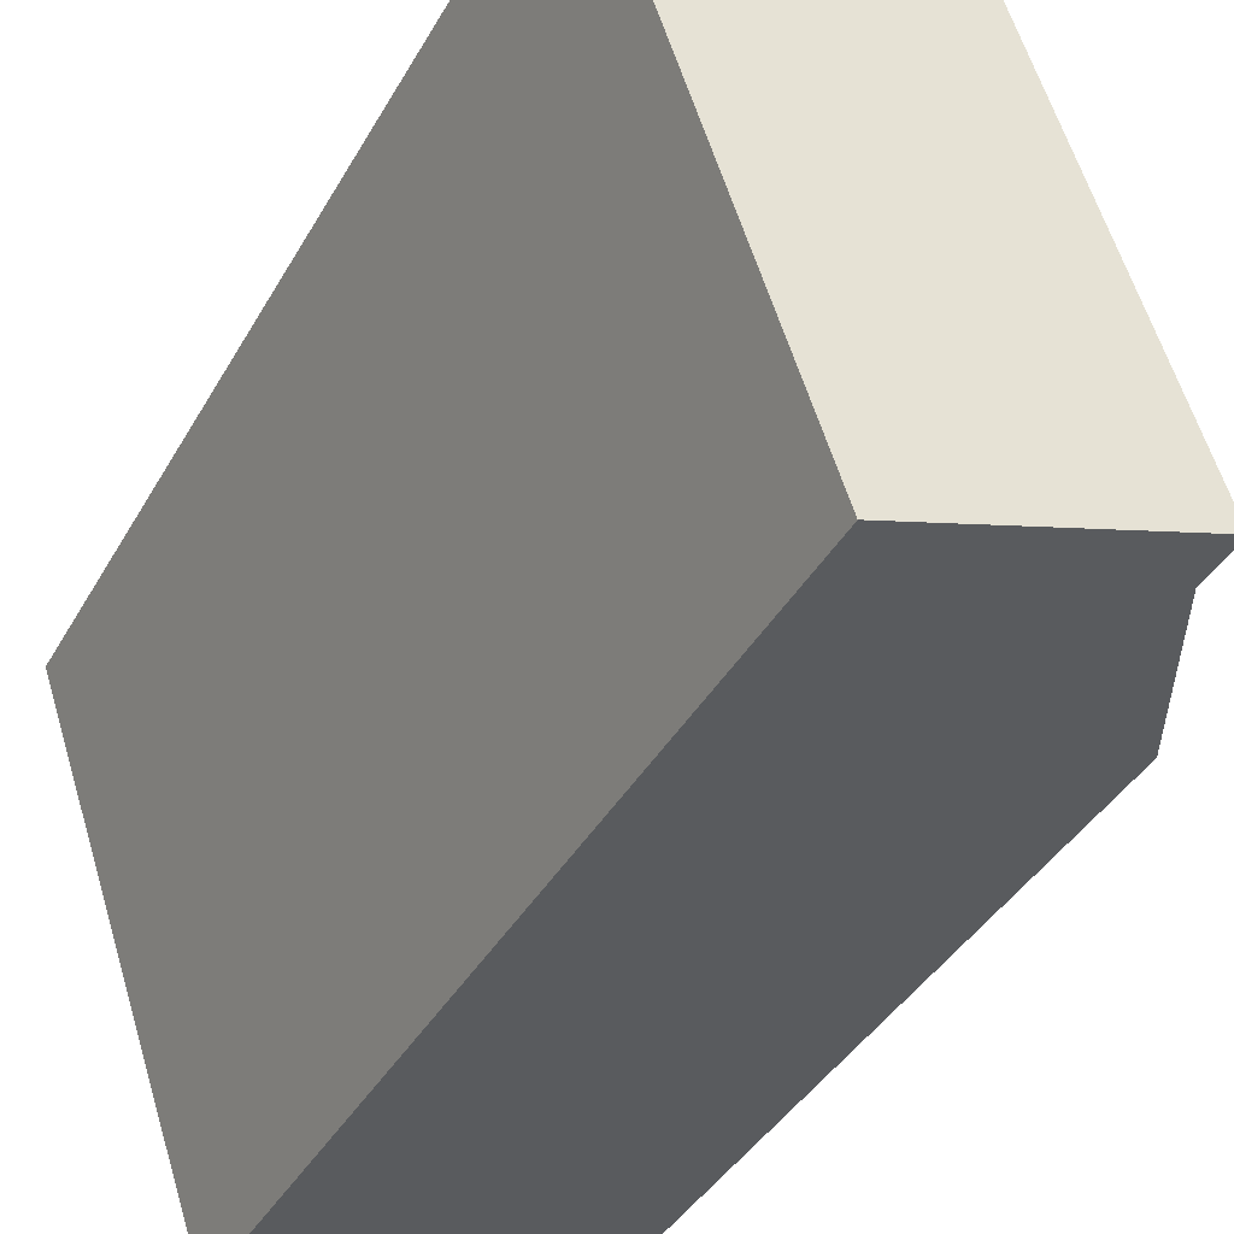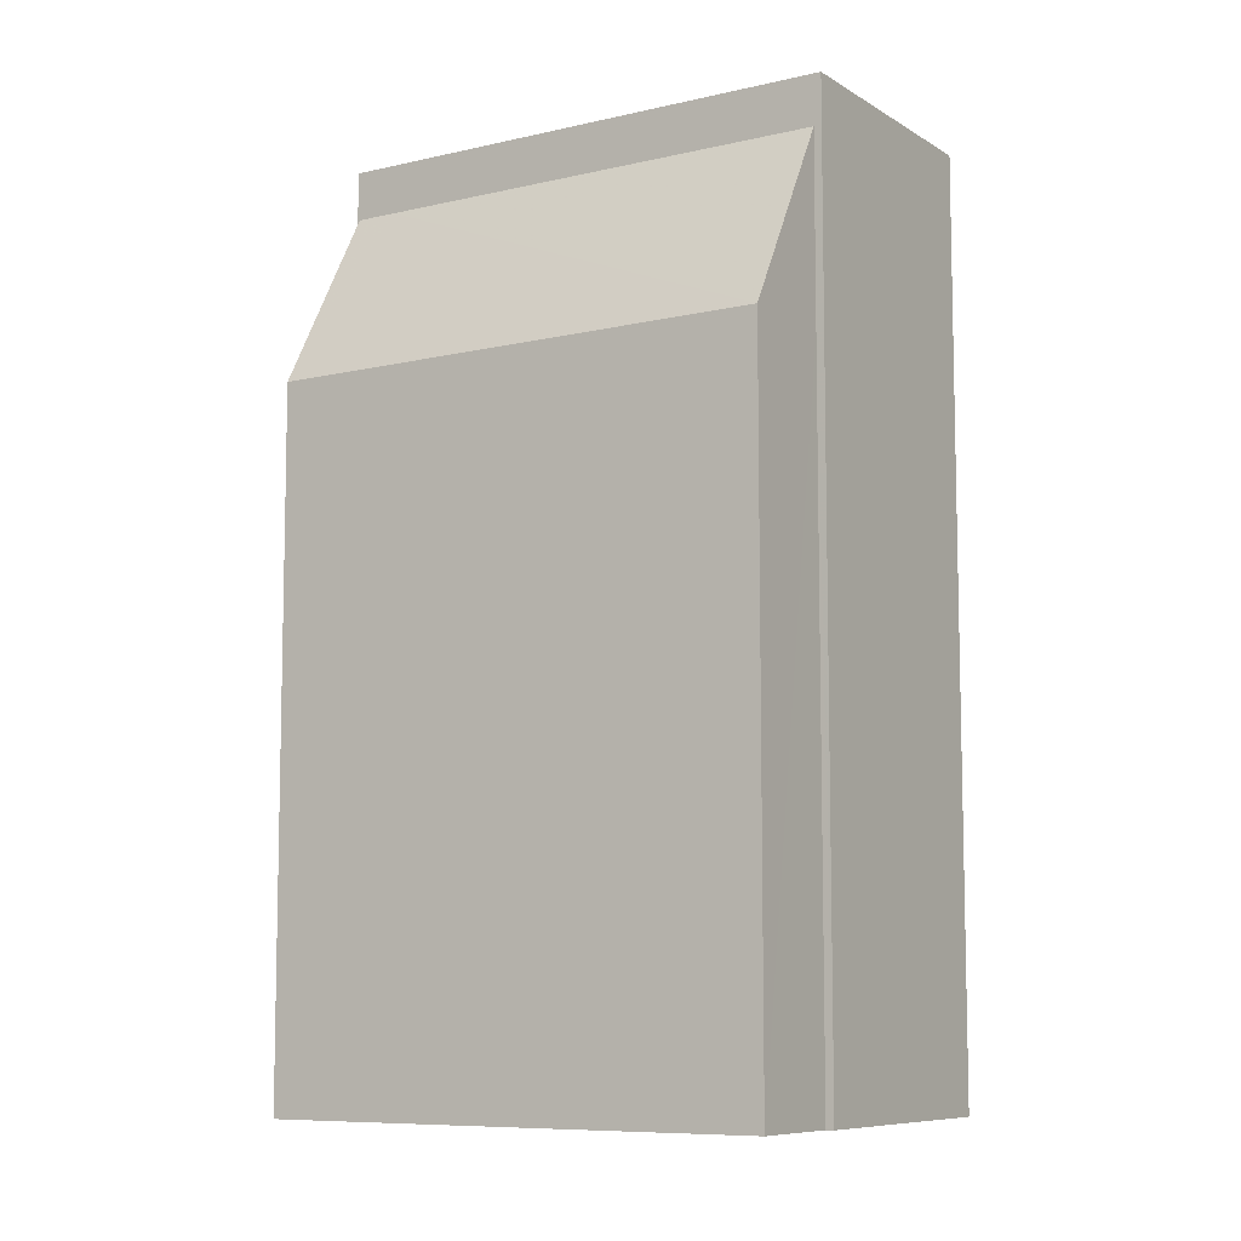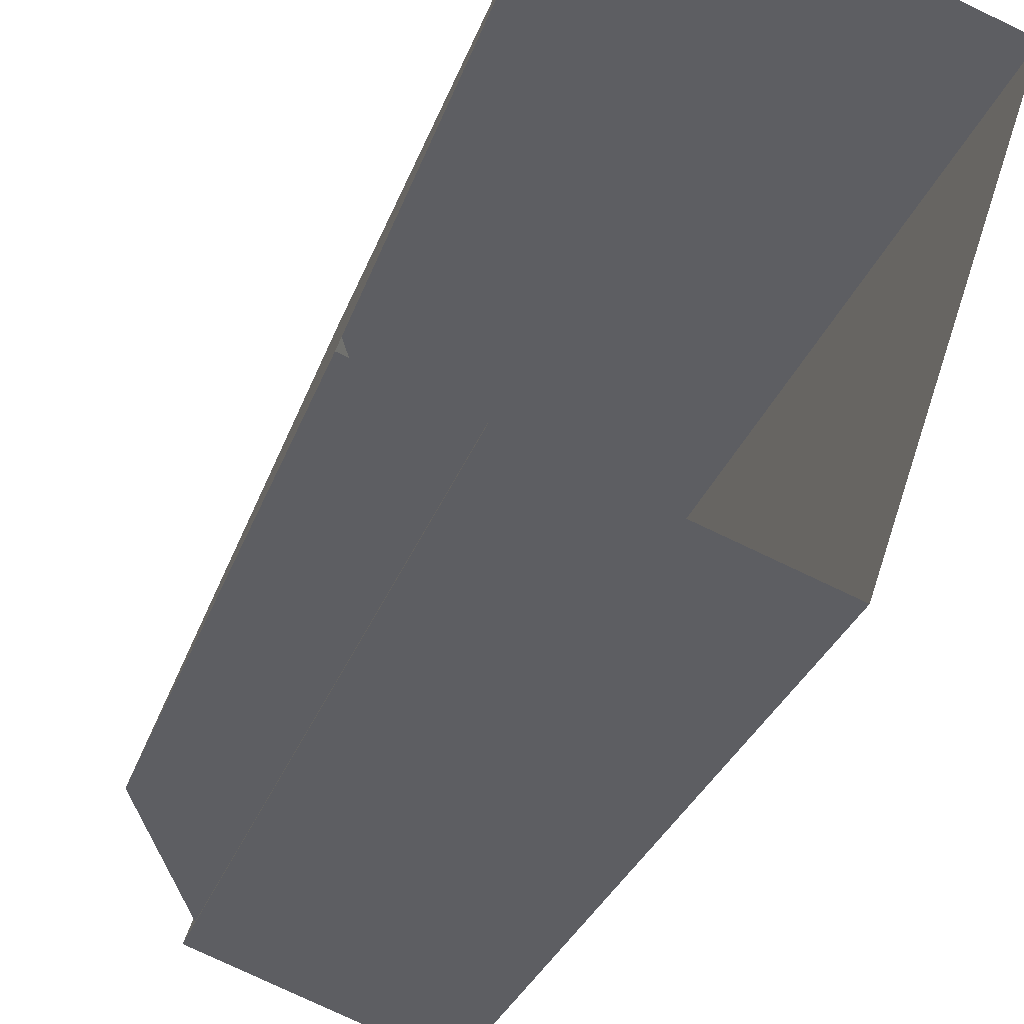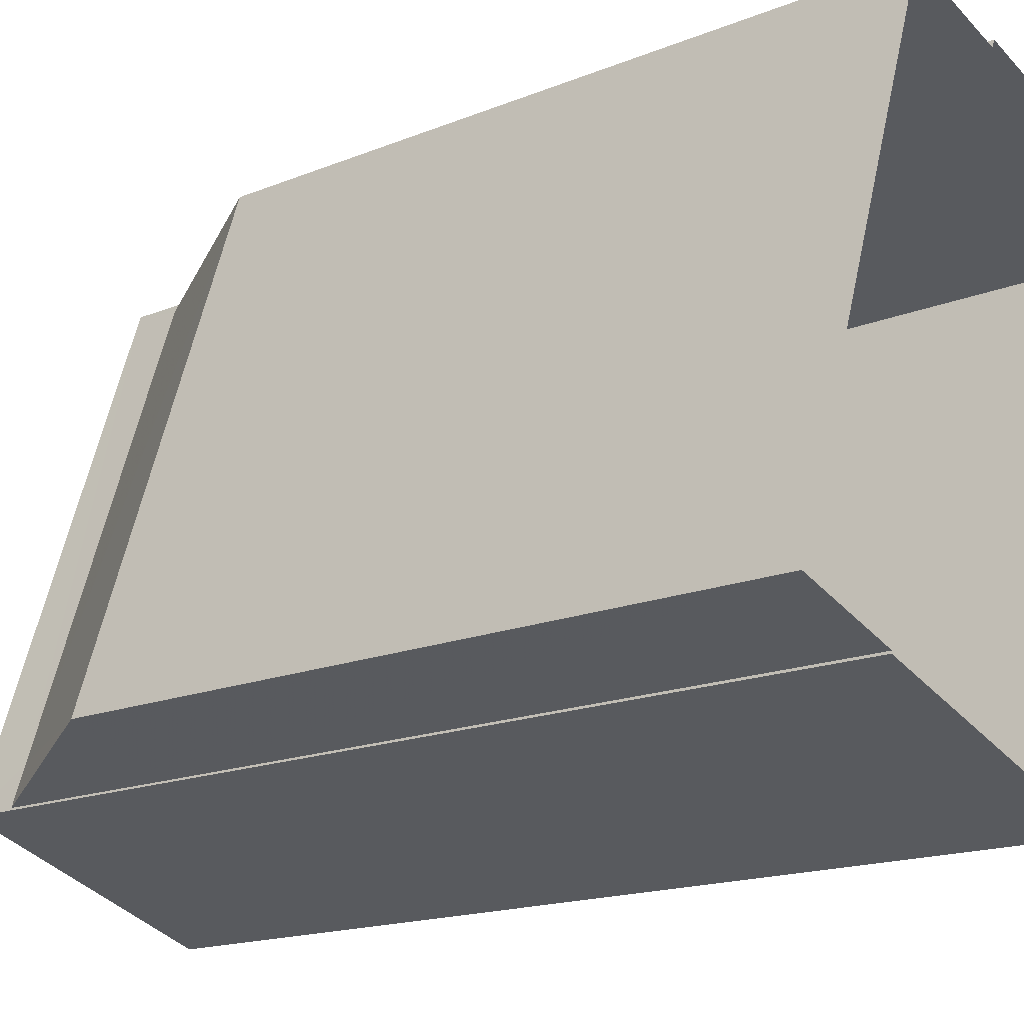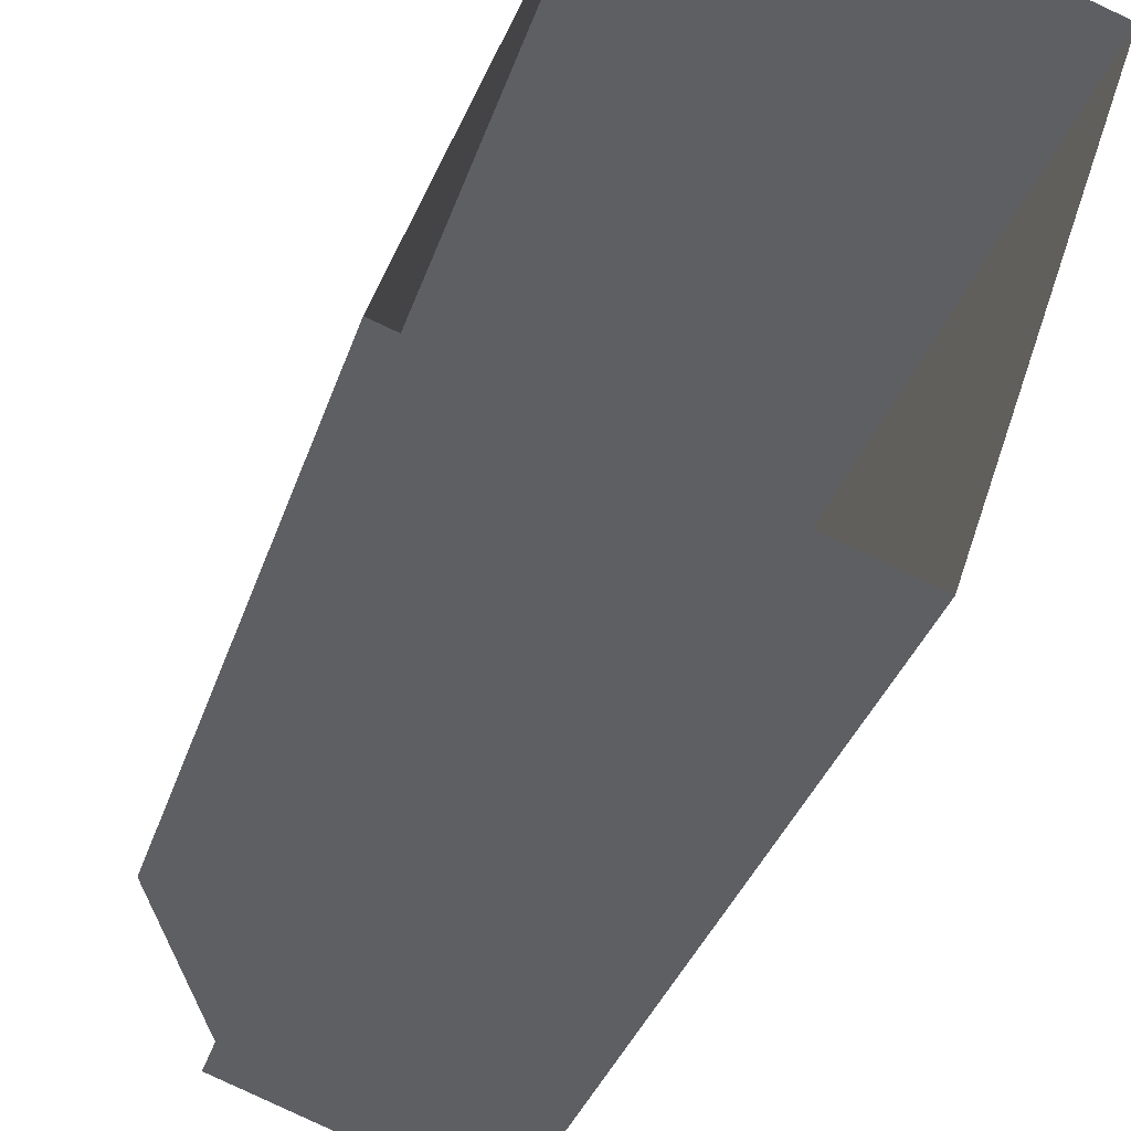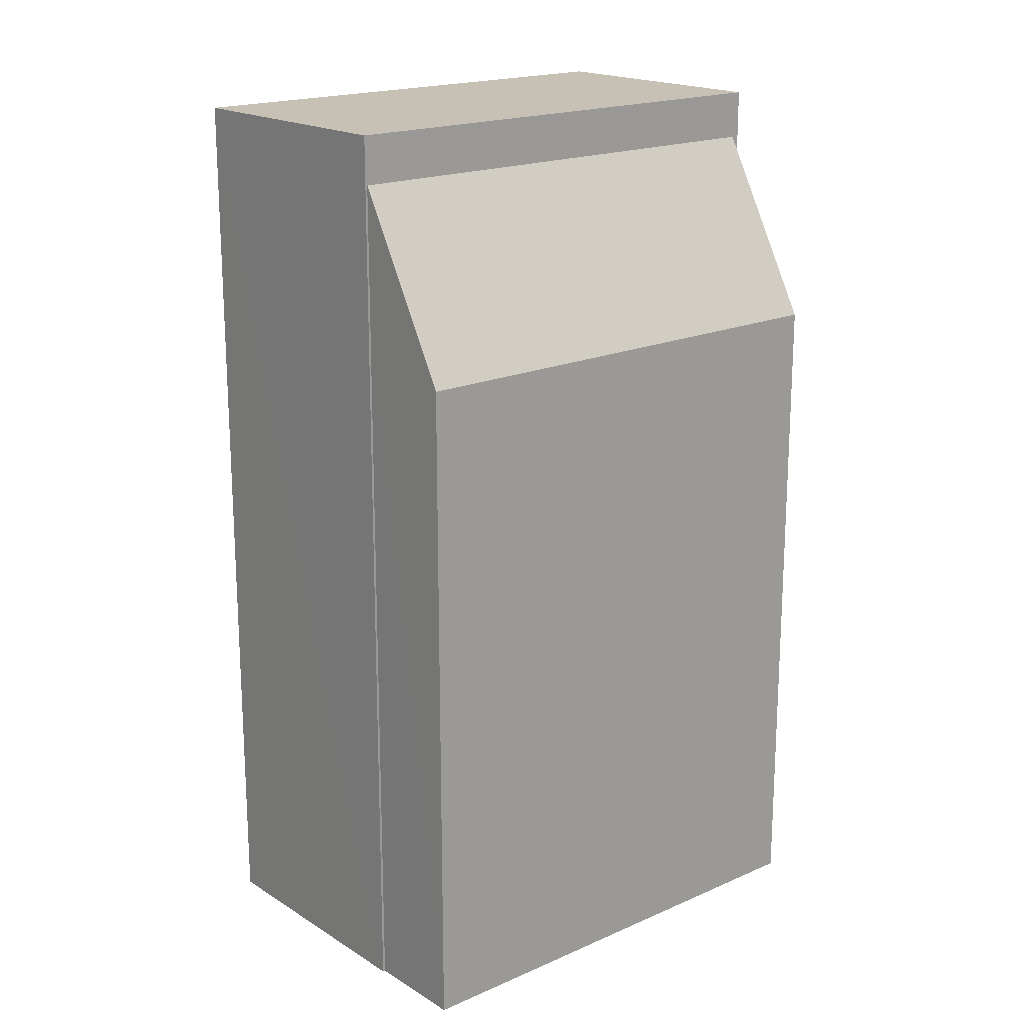
<metadata>
{"format":"obj","ext":"obj","renderer":"f3d","projection":"perspective","resolution":1024,"background":"white","views":[{"elev":-39.0,"azim":-26.6,"up":"+Y"},{"elev":-8.4,"azim":141.2,"up":"+Z"},{"elev":-29.7,"azim":162.6,"up":"+Y"},{"elev":-16.0,"azim":130.6,"up":"+Y"},{"elev":-34.2,"azim":163.1,"up":"+Y"},{"elev":18.5,"azim":68.6,"up":"+Z"}]}
</metadata>
<code>
v -5299 -3.486e+04 4.611
v -5301 -3.485e+04 4.615
v -5298 -3.485e+04 4.615
v -5296 -3.486e+04 4.611
v -5296 -3.486e+04 4.611
v -5298 -3.485e+04 4.615
v -5294 -3.486e+04 4.612
v -5296 -3.485e+04 4.615
v -5296 -3.486e+04 16.69
v -5294 -3.486e+04 14.11
v -5296 -3.485e+04 14.12
v -5296 -3.486e+04 16.69
v -5298 -3.485e+04 16.69
v -5299 -3.486e+04 17.37
v -5298 -3.485e+04 17.37
v -5301 -3.485e+04 17.37
v -5296 -3.486e+04 17.37
v -5298 -3.485e+04 14.12
v -5296 -3.486e+04 14.11
f 1 2 3
f 1 4 5
f 2 6 3
f 7 4 8
f 4 3 8
f 1 3 4
f 9 10 11
f 9 12 10
f 13 9 11
f 14 15 16
f 14 17 15
f 13 11 18
f 19 10 12
f 18 11 8
f 3 18 8
f 10 7 8
f 11 10 8
f 19 7 10
f 19 4 7
f 6 18 3
f 4 19 5
f 15 18 6
f 19 17 5
f 9 15 17
f 9 13 15
f 13 18 15
f 12 9 17
f 19 12 17
f 16 15 6
f 2 16 6
f 14 1 5
f 17 14 5
f 14 2 1
f 14 16 2

</code>
